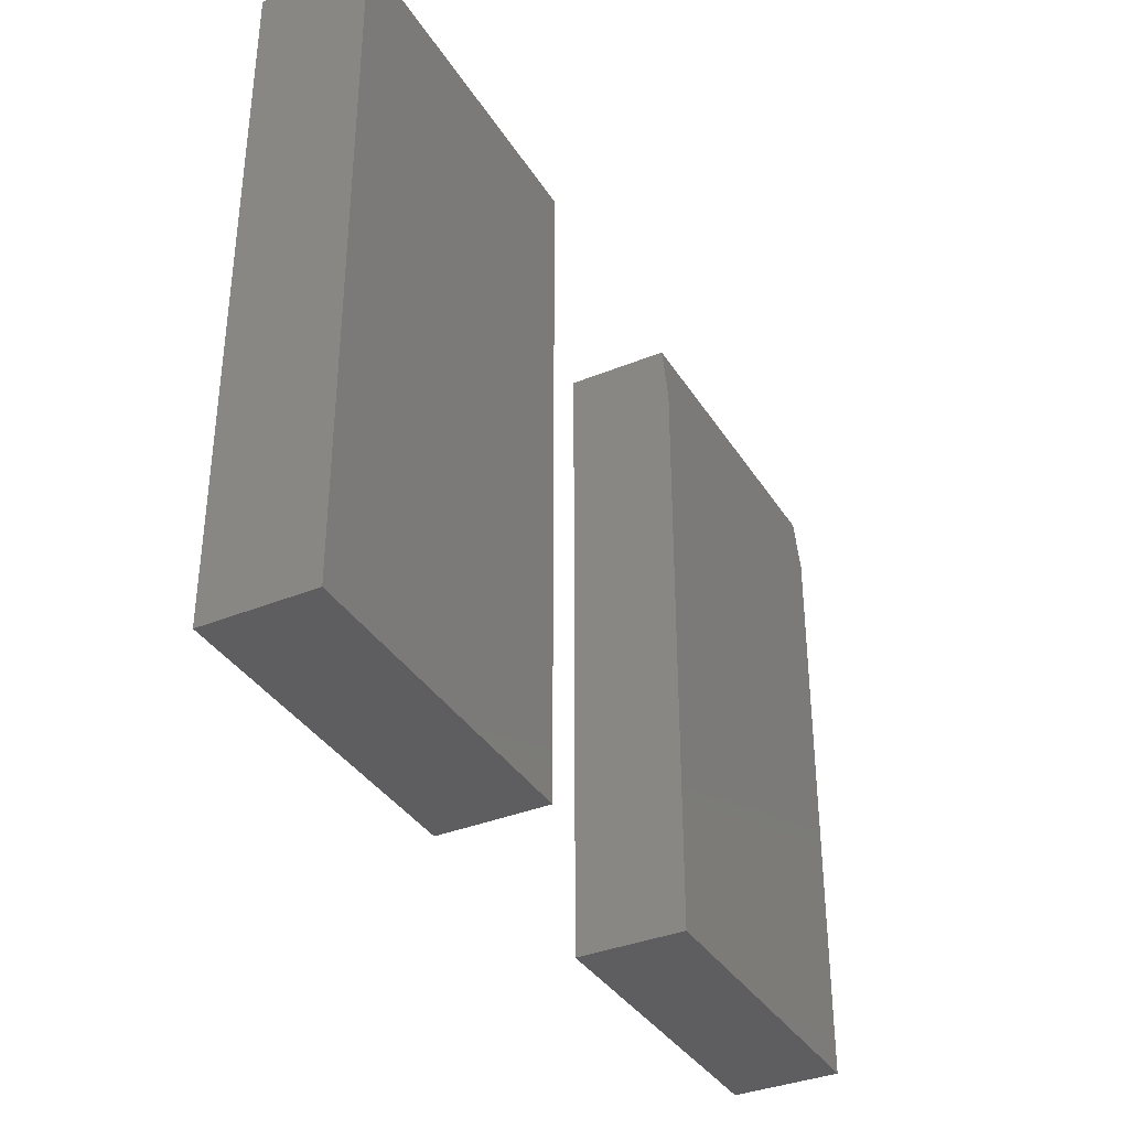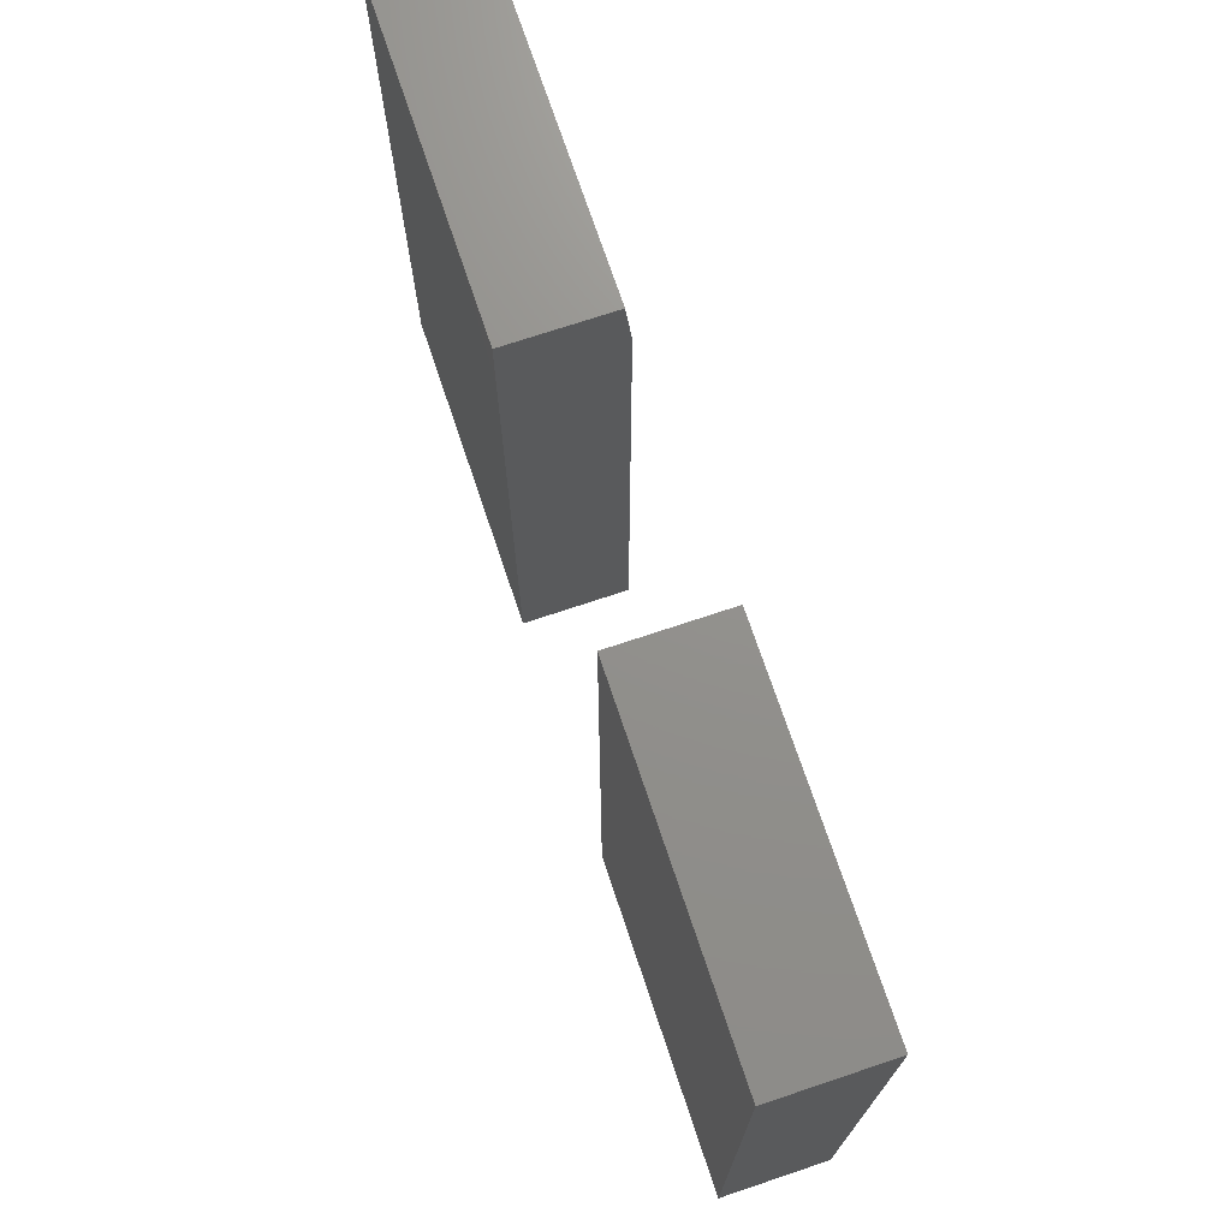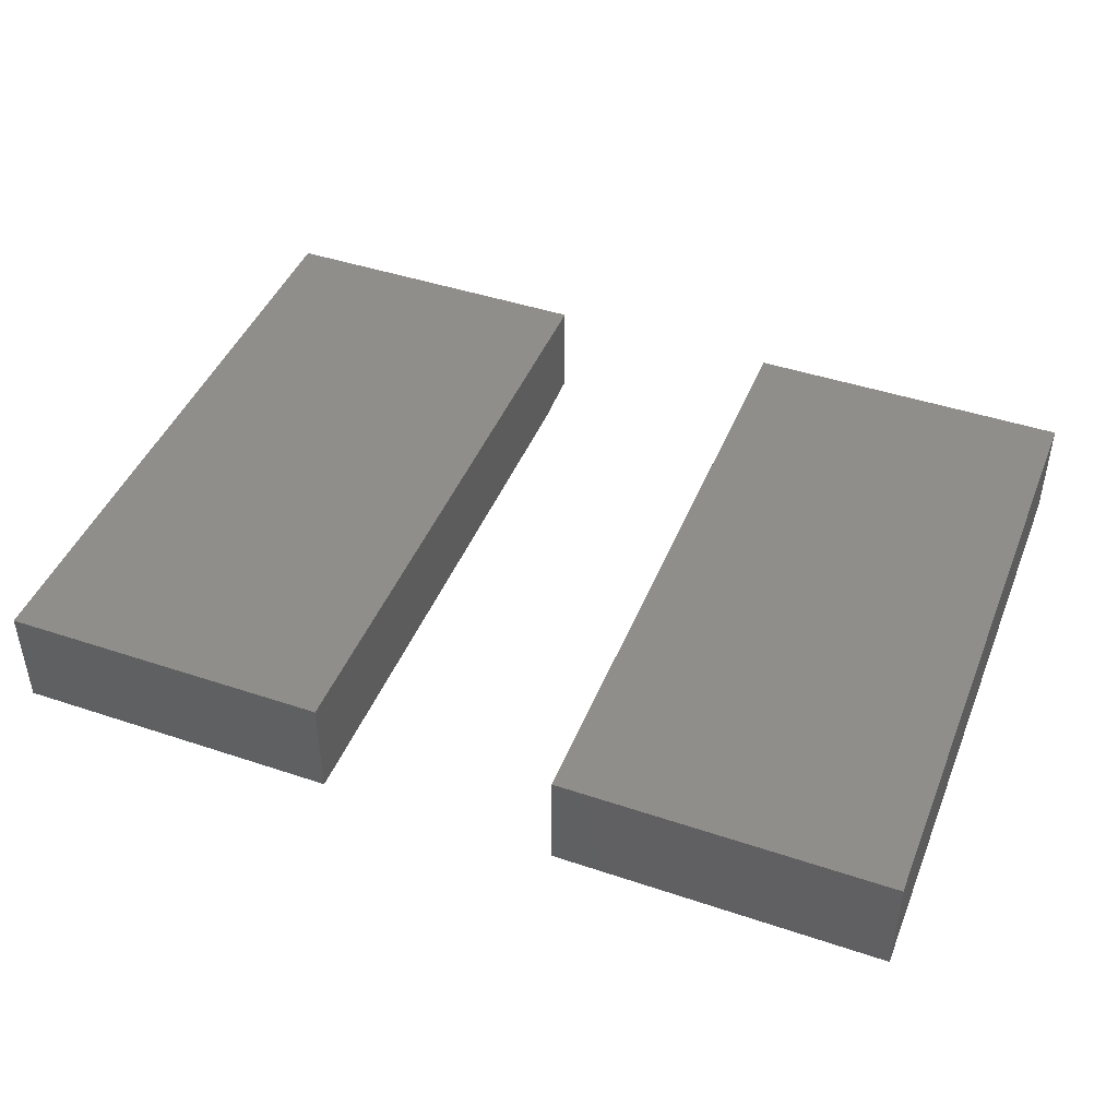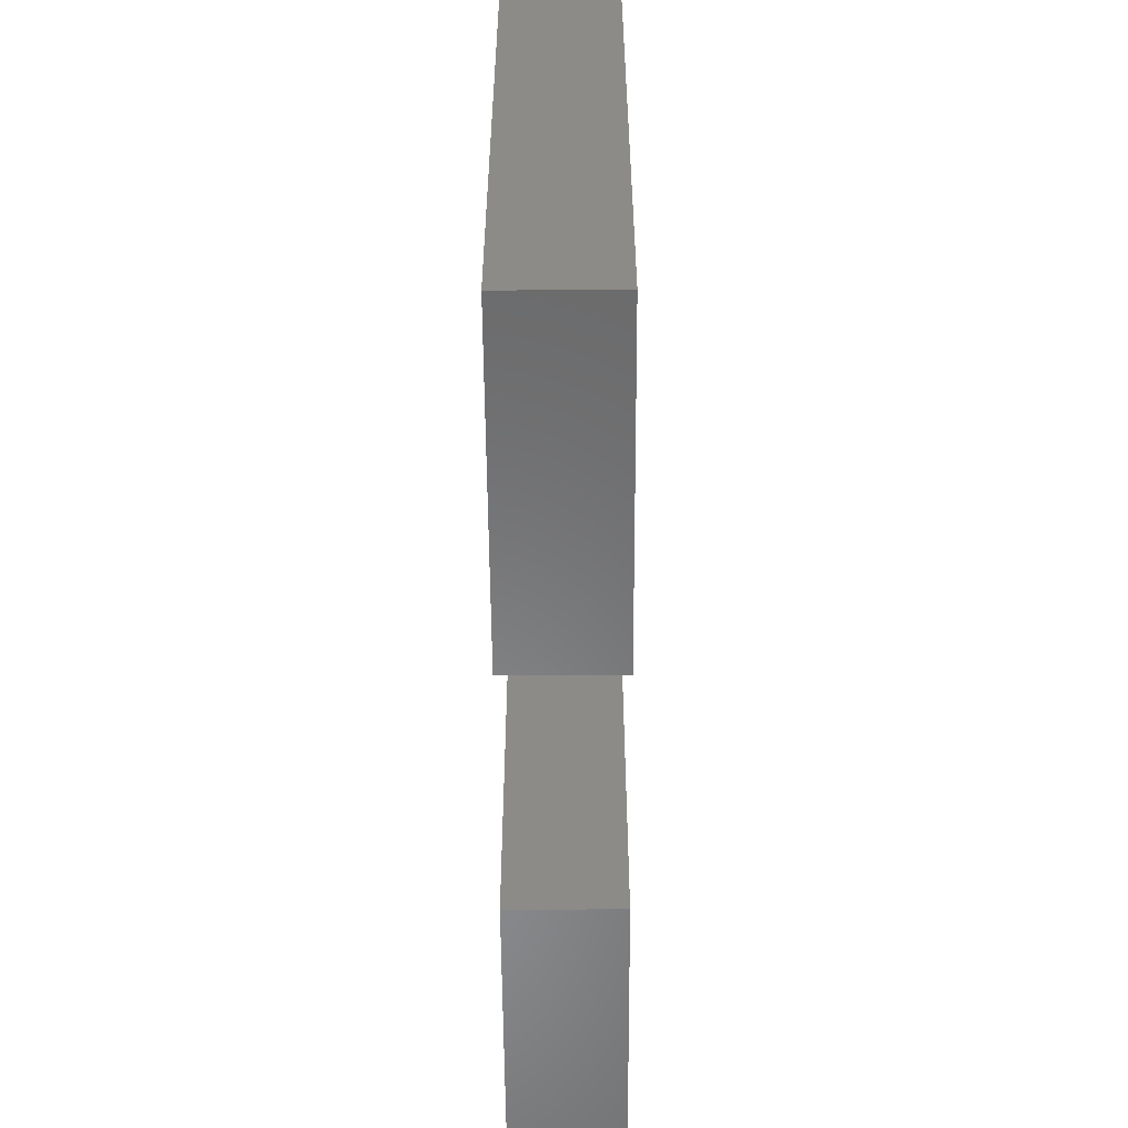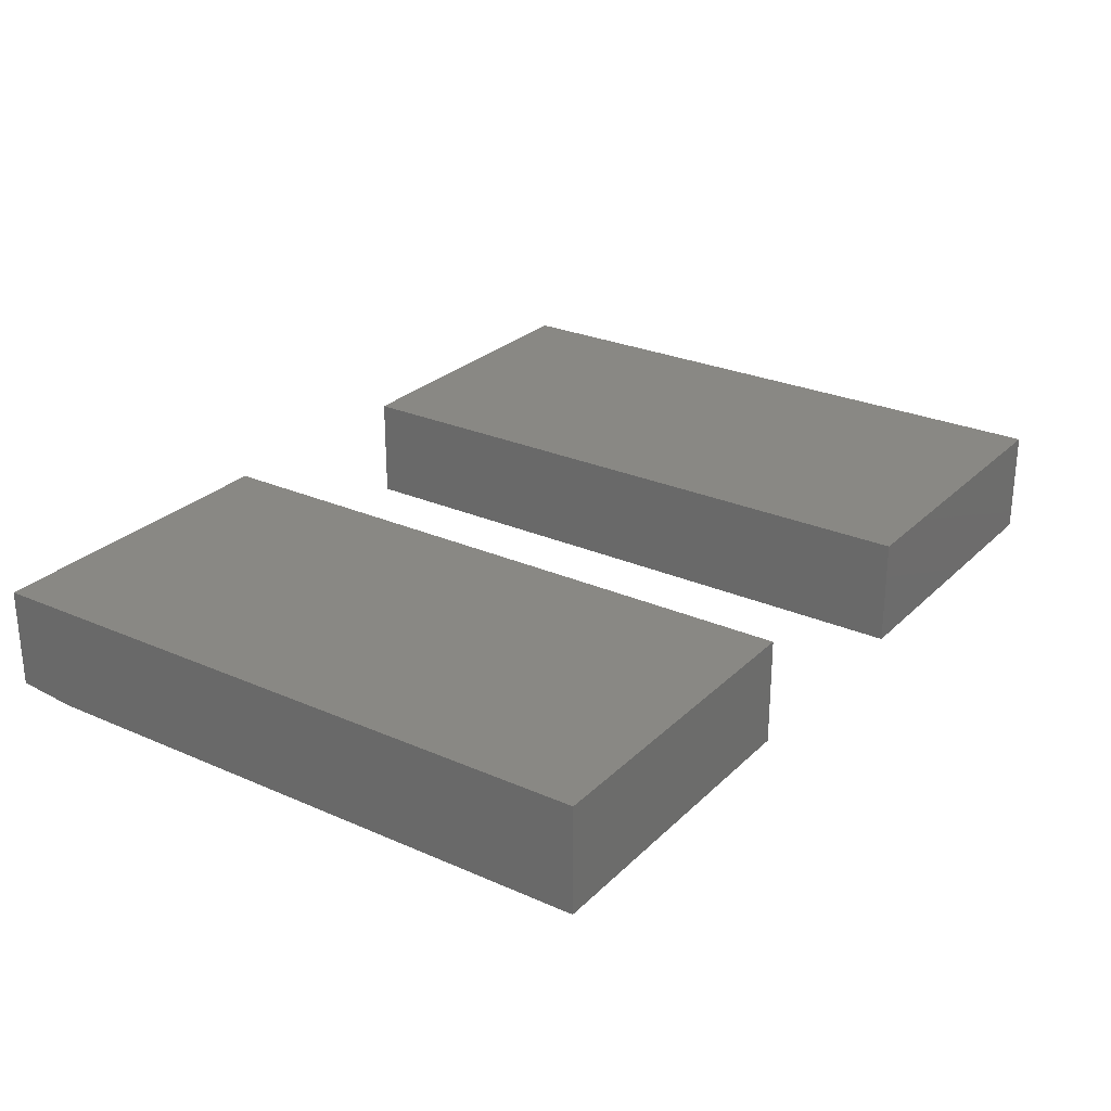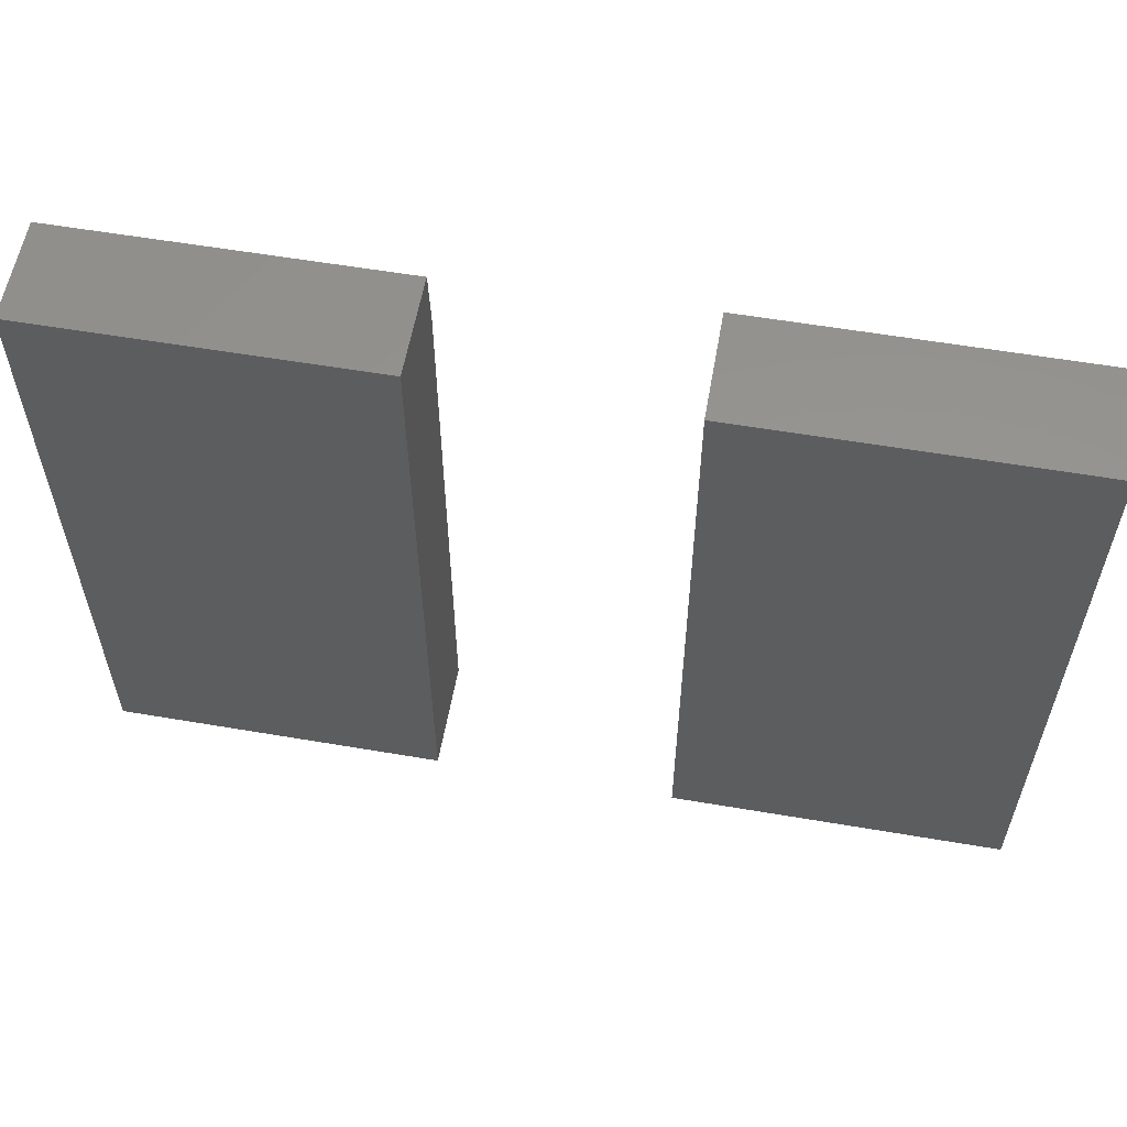
<metadata>
{"format":"stl","ext":"stl","renderer":"f3d","projection":"perspective","resolution":1024,"background":"white","views":[{"elev":-36.1,"azim":-61.9,"up":"+Z"},{"elev":72.2,"azim":-108.5,"up":"+Z"},{"elev":44.6,"azim":-158.7,"up":"+Y"},{"elev":-55.7,"azim":90.4,"up":"+Z"},{"elev":26.7,"azim":124.5,"up":"+Y"},{"elev":58.0,"azim":-170.0,"up":"+Z"}]}
</metadata>
<code>
# stl→obj: 18 verts, 28 faces
v 0.3203 -0.1406 -0.3672
v 0.7545 -0.1406 -0.3672
v 0.3203 -0.1406 0.4141
v 0.7545 -0.1406 0.4141
v 0.3203 0 -0.3672
v 0.3203 4.77e-17 0.4922
v 0.3203 -0.1328 0.4922
v 0.7545 -0.1328 0.4922
v 0.7545 7.181e-17 0.4922
v 0.7545 2.41e-17 -0.3672
v -0.4297 -0.1406 -0.3672
v 0.004523 -0.1406 -0.3672
v -0.4297 -0.1406 0.4922
v 0.004523 -0.1406 0.4922
v -0.4297 0 -0.3672
v -0.4297 4.77e-17 0.4922
v 0.004523 2.41e-17 -0.3672
v 0.004523 7.181e-17 0.4922
f 1 2 3
f 3 2 4
f 5 1 6
f 6 1 3
f 6 3 7
f 8 9 7
f 7 9 6
f 2 10 4
f 4 10 9
f 4 9 8
f 3 4 7
f 7 4 8
f 5 6 10
f 10 6 9
f 1 5 2
f 2 5 10
f 11 12 13
f 13 12 14
f 15 16 17
f 17 16 18
f 13 16 11
f 11 16 15
f 14 18 13
f 13 18 16
f 12 17 14
f 14 17 18
f 11 15 12
f 12 15 17

</code>
